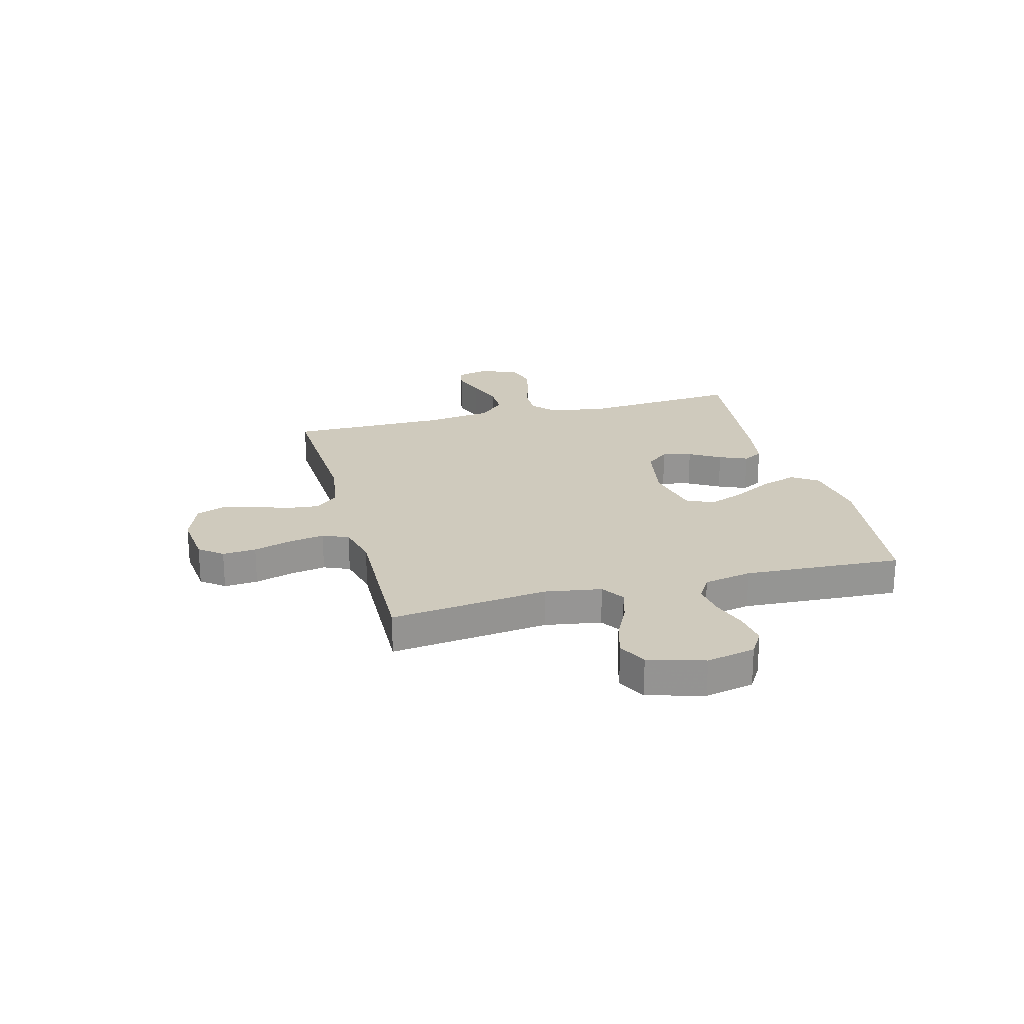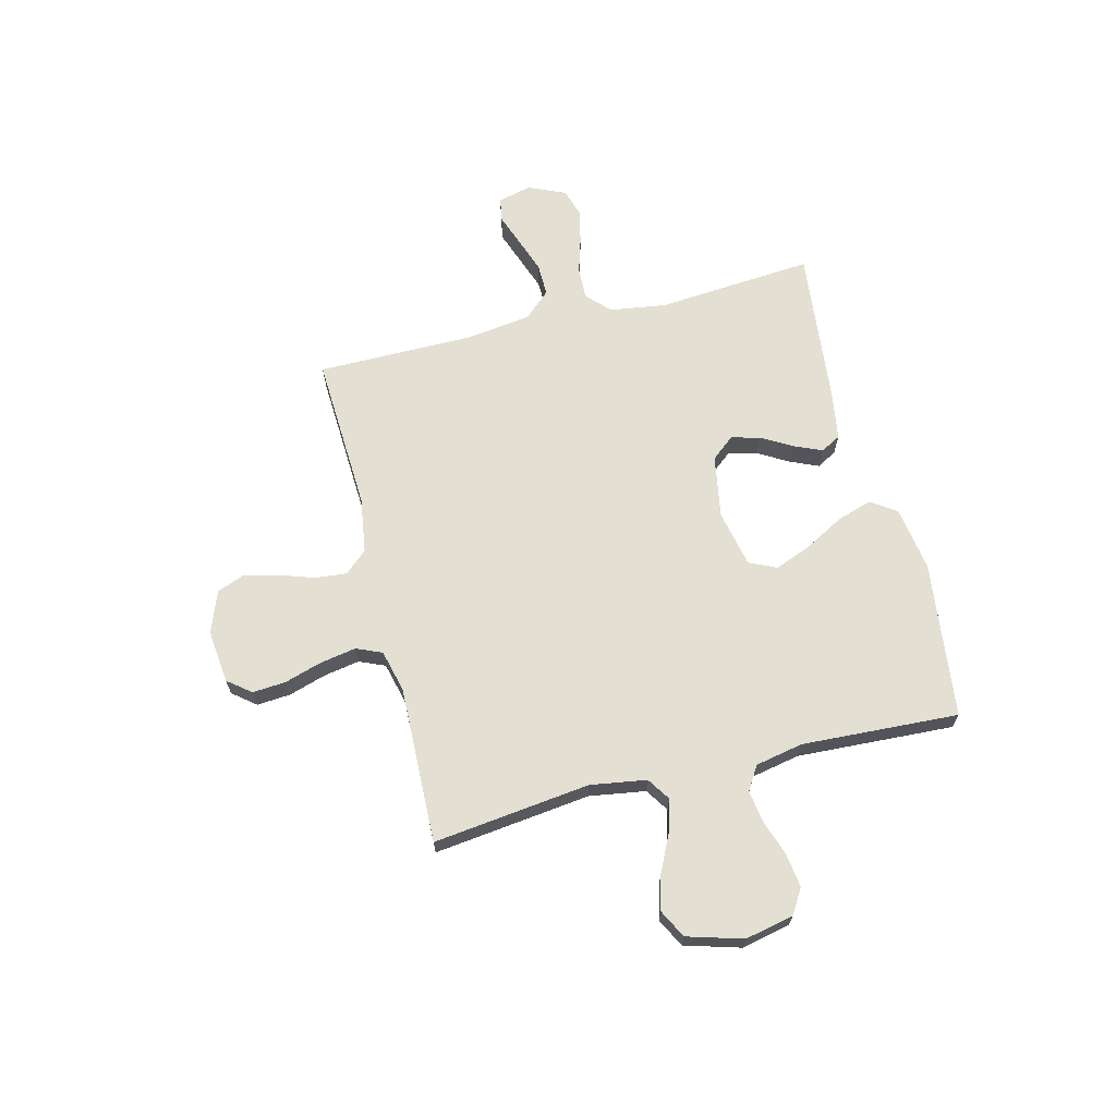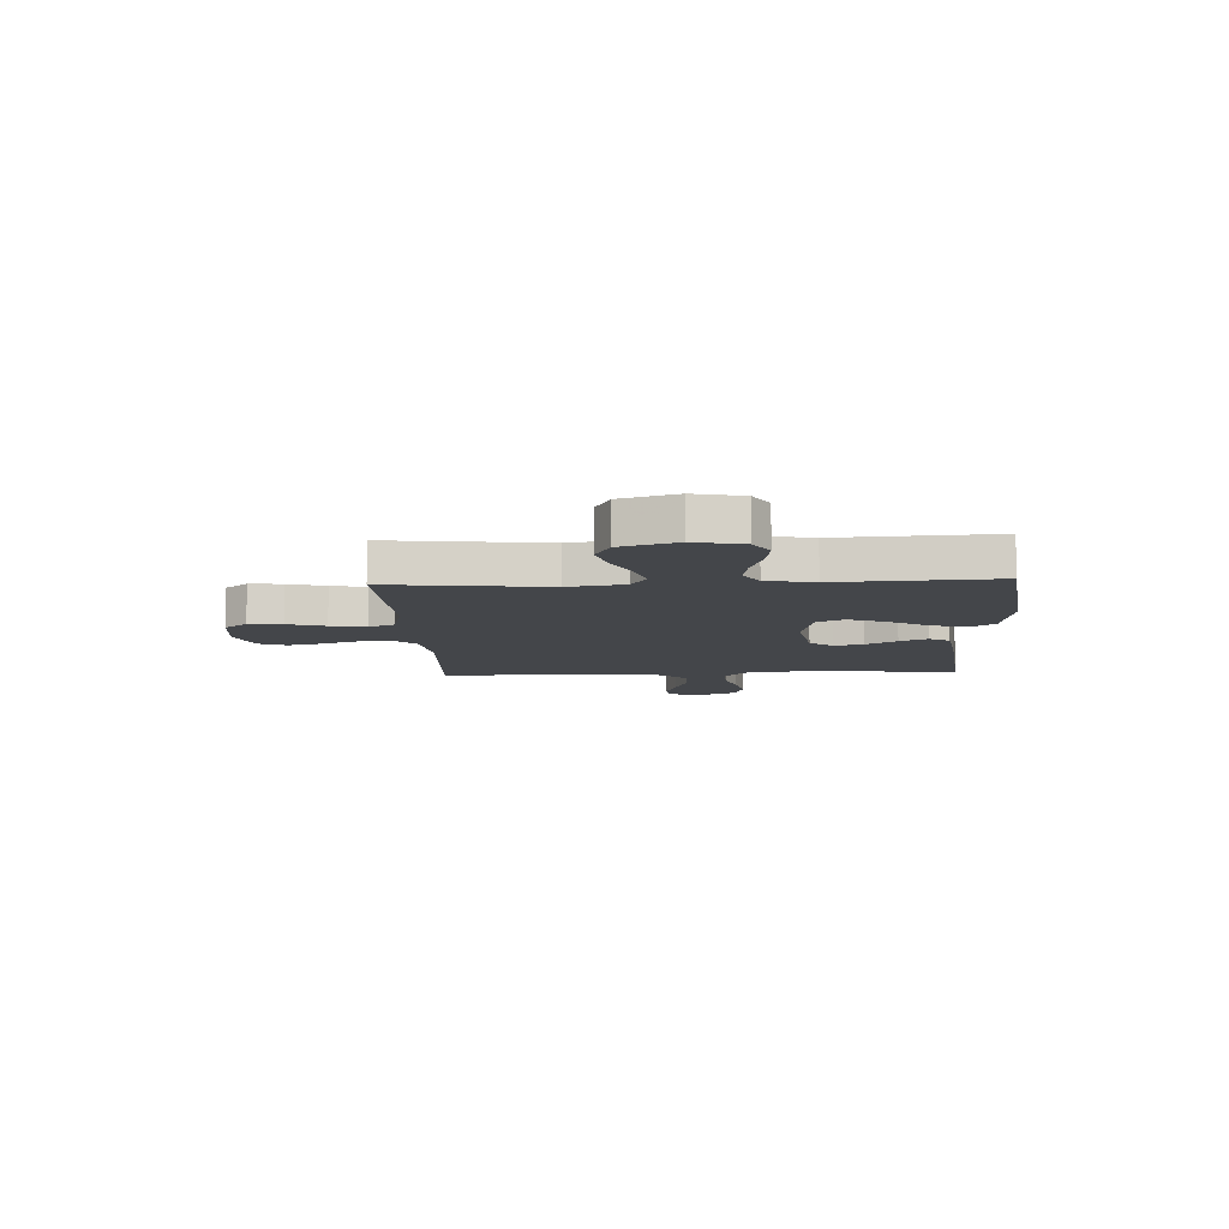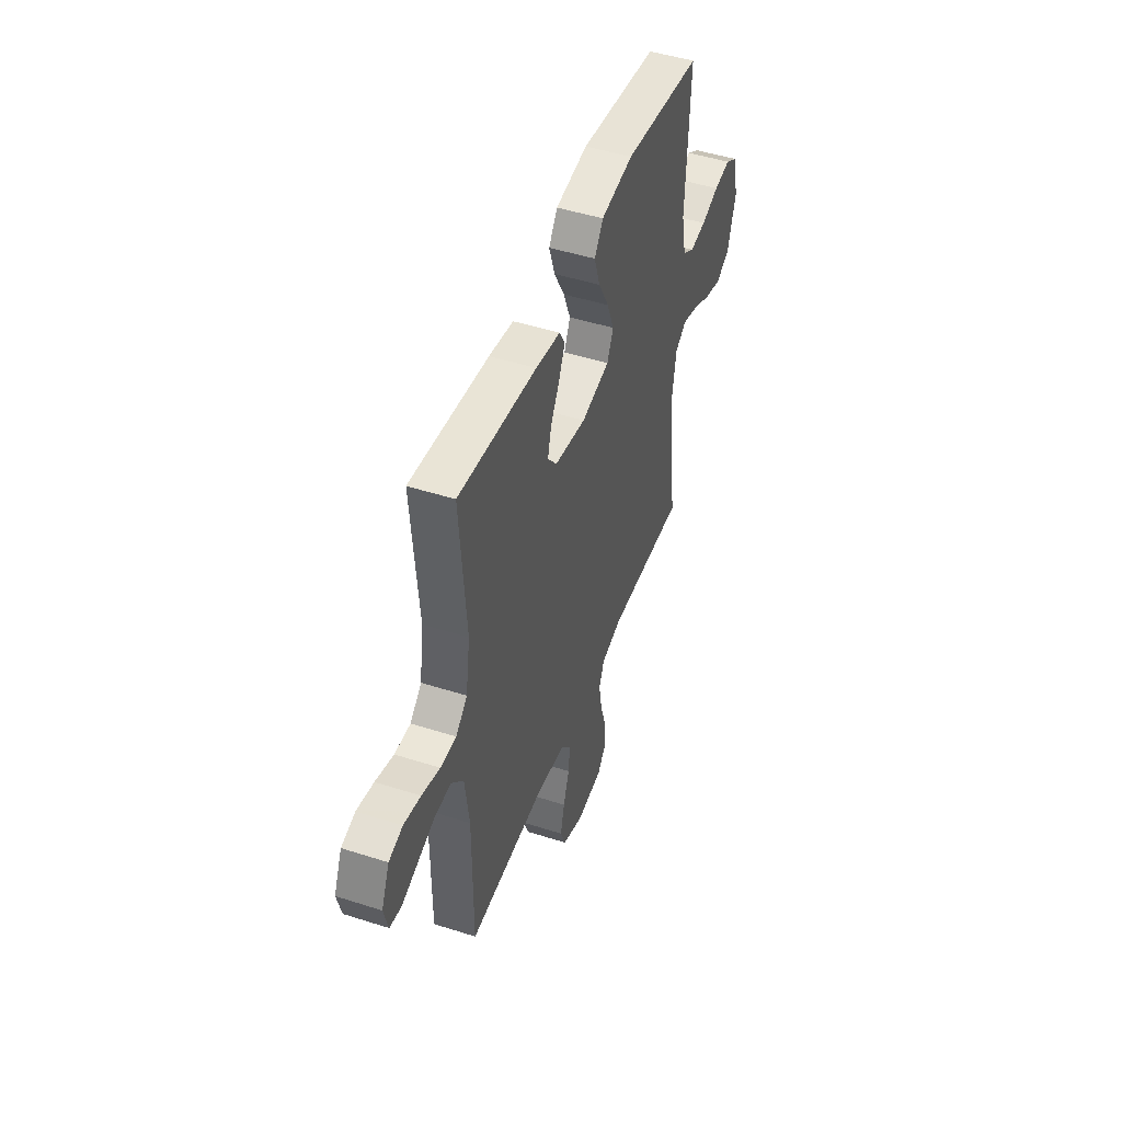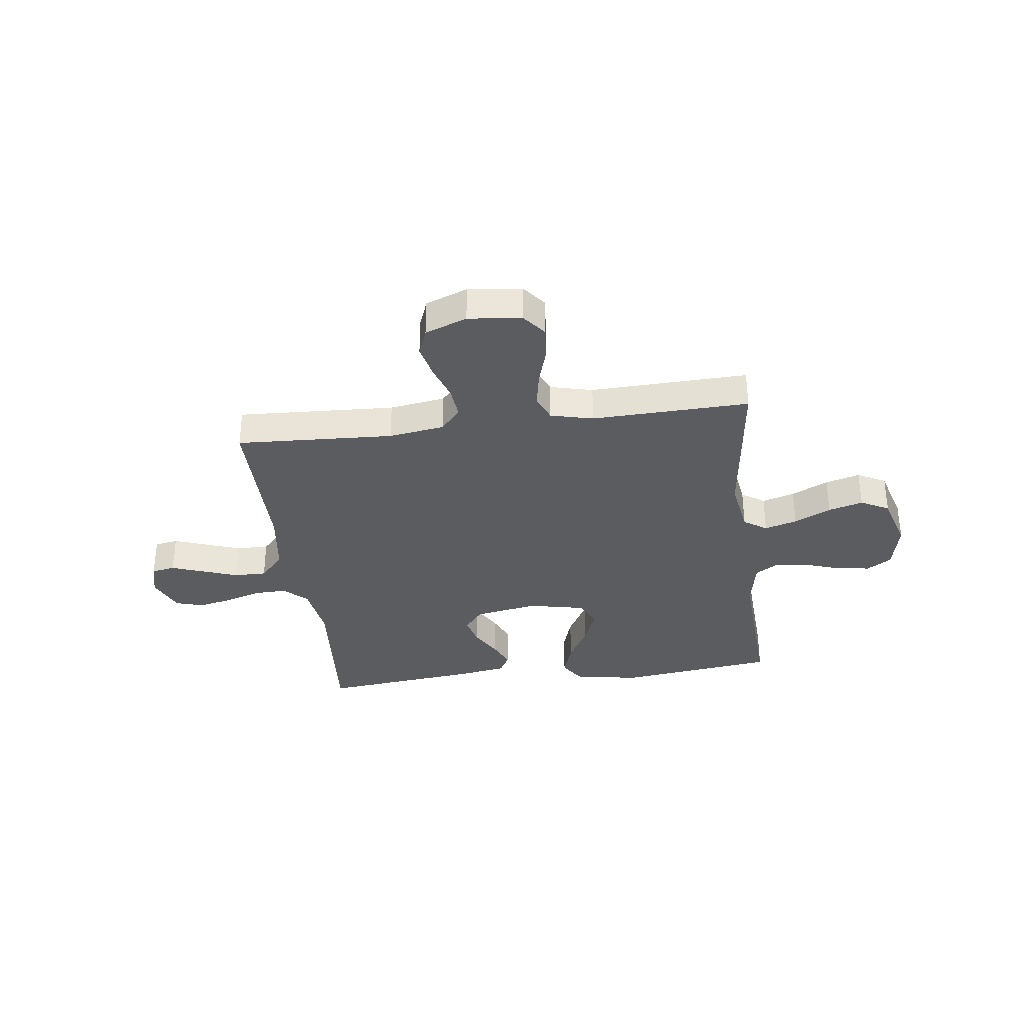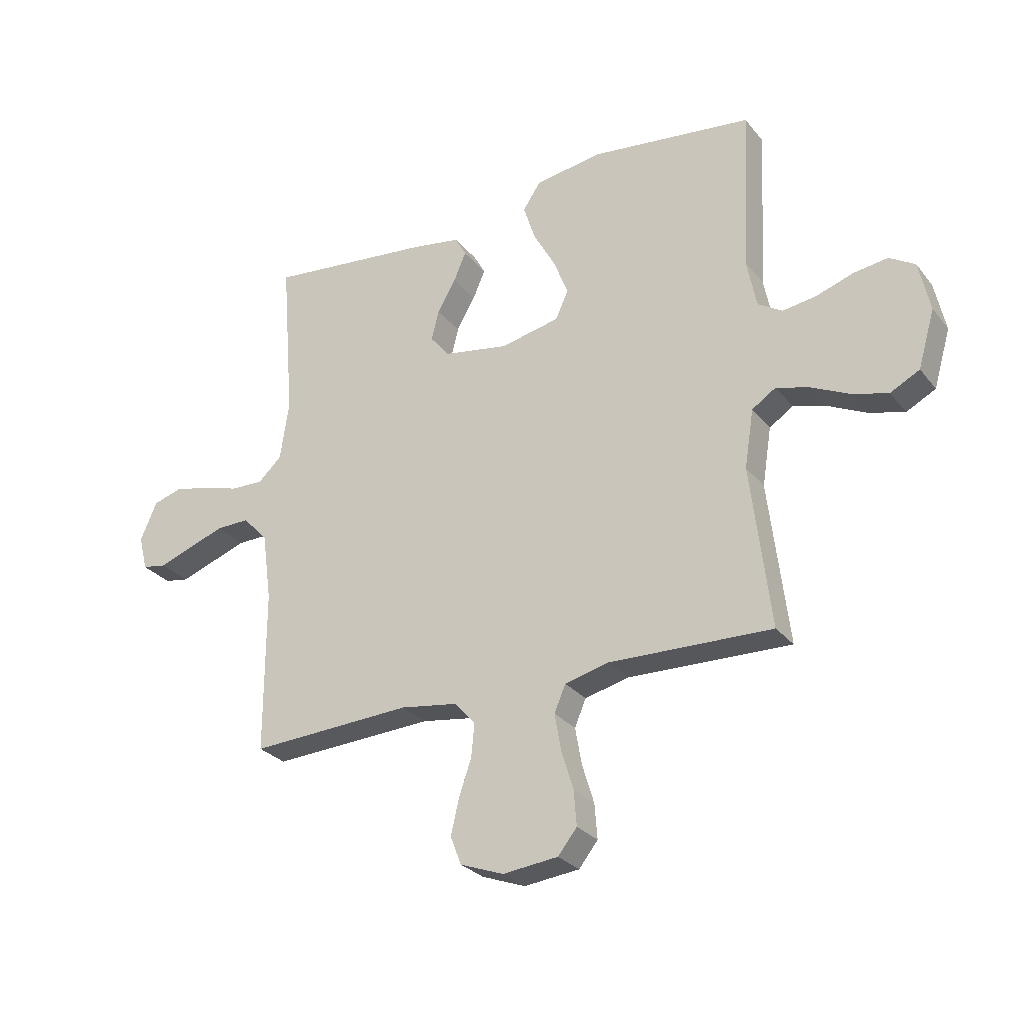
<metadata>
{"format":"obj","ext":"obj","renderer":"f3d","projection":"perspective","resolution":1024,"background":"white","views":[{"elev":22.9,"azim":-104.7,"up":"+Y"},{"elev":66.7,"azim":-104.1,"up":"+Y"},{"elev":-9.6,"azim":-87.1,"up":"+Y"},{"elev":47.5,"azim":109.9,"up":"+Z"},{"elev":-34.3,"azim":-172.7,"up":"+Y"},{"elev":-27.9,"azim":-149.7,"up":"+Z"}]}
</metadata>
<code>
v 0.5 0.07 0.5
v 0.476 0.07 0.2
v 0.492 0.07 0.091
v 0.536 0.07 0.05
v 0.597 0.07 0.052
v 0.666 0.07 0.073
v 0.731 0.07 0.087
v 0.784 0.07 0.071
v 0.815 0.07 0
v 0.799 0.07 -0.064
v 0.754 0.07 -0.072
v 0.693 0.07 -0.05
v 0.625 0.07 -0.026
v 0.563 0.07 -0.025
v 0.517 0.07 -0.075
v 0.5 0.07 -0.2
v 0.5 0.07 -0.5
v 0.2 0.07 -0.485
v 0.094 0.07 -0.501
v 0.056 0.07 -0.544
v 0.062 0.07 -0.605
v 0.085 0.07 -0.672
v 0.1 0.07 -0.737
v 0.08 0.07 -0.789
v 0 0.07 -0.819
v -0.102 0.07 -0.808
v -0.137 0.07 -0.764
v -0.132 0.07 -0.7
v -0.11 0.07 -0.628
v -0.098 0.07 -0.56
v -0.119 0.07 -0.511
v -0.2 0.07 -0.491
v -0.5 0.07 -0.5
v -0.464 0.07 -0.2
v -0.481 0.07 -0.093
v -0.525 0.07 -0.064
v -0.587 0.07 -0.082
v -0.657 0.07 -0.116
v -0.723 0.07 -0.134
v -0.777 0.07 -0.106
v -0.808 0.07 0
v -0.788 0.07 0.093
v -0.741 0.07 0.122
v -0.677 0.07 0.113
v -0.609 0.07 0.09
v -0.547 0.07 0.081
v -0.502 0.07 0.109
v -0.484 0.07 0.2
v -0.5 0.07 0.5
v -0.2 0.07 0.537
v -0.076 0.07 0.518
v -0.043 0.07 0.469
v -0.065 0.07 0.401
v -0.106 0.07 0.327
v -0.133 0.07 0.258
v -0.109 0.07 0.206
v 0 0.07 0.183
v 0.12 0.07 0.204
v 0.156 0.07 0.248
v 0.142 0.07 0.303
v 0.108 0.07 0.362
v 0.085 0.07 0.415
v 0.106 0.07 0.453
v 0.2 0.07 0.468
v 0.5 0 0.5
v 0.476 0 0.2
v 0.492 0 0.091
v 0.536 0 0.05
v 0.597 0 0.052
v 0.666 0 0.073
v 0.731 0 0.087
v 0.784 0 0.071
v 0.815 0 0
v 0.799 0 -0.064
v 0.754 0 -0.072
v 0.693 0 -0.05
v 0.625 0 -0.026
v 0.563 0 -0.025
v 0.517 0 -0.075
v 0.5 0 -0.2
v 0.5 0 -0.5
v 0.2 0 -0.485
v 0.094 0 -0.501
v 0.056 0 -0.544
v 0.062 0 -0.605
v 0.085 0 -0.672
v 0.1 0 -0.737
v 0.08 0 -0.789
v 0 0 -0.819
v -0.102 0 -0.808
v -0.137 0 -0.764
v -0.132 0 -0.7
v -0.11 0 -0.628
v -0.098 0 -0.56
v -0.119 0 -0.511
v -0.2 0 -0.491
v -0.5 0 -0.5
v -0.464 0 -0.2
v -0.481 0 -0.093
v -0.525 0 -0.064
v -0.587 0 -0.082
v -0.657 0 -0.116
v -0.723 0 -0.134
v -0.777 0 -0.106
v -0.808 0 0
v -0.788 0 0.093
v -0.741 0 0.122
v -0.677 0 0.113
v -0.609 0 0.09
v -0.547 0 0.081
v -0.502 0 0.109
v -0.484 0 0.2
v -0.5 0 0.5
v -0.2 0 0.537
v -0.076 0 0.518
v -0.043 0 0.469
v -0.065 0 0.401
v -0.106 0 0.327
v -0.133 0 0.258
v -0.109 0 0.206
v 0 0 0.183
v 0.12 0 0.204
v 0.156 0 0.248
v 0.142 0 0.303
v 0.108 0 0.362
v 0.085 0 0.415
v 0.106 0 0.453
v 0.2 0 0.468
f 63 64 1 2
f 60 61 62 63
f 59 60 63 2
f 58 59 2 3
f 57 58 3 4
f 56 57 4
f 51 52 53 54
f 51 54 55
f 48 49 50 51
f 47 48 51 55
f 46 47 55 56
f 42 43 44 45
f 42 45 46
f 41 42 46
f 37 38 39 40
f 36 37 40 41
f 32 33 34
f 31 32 34 35
f 26 27 28 29
f 26 29 30
f 25 26 30
f 24 25 30
f 21 22 23 24
f 20 21 24 30
f 19 20 30 31
f 16 17 18
f 15 16 18 19
f 14 15 19 31
f 9 10 11 12
f 9 12 13
f 8 9 13 14
f 5 6 7 8
f 41 46 56 4
f 14 31 35
f 5 8 14 35
f 5 35 36
f 4 5 36 41
f 66 65 128 127
f 127 126 125 124
f 66 127 124 123
f 67 66 123 122
f 68 67 122 121
f 68 121 120
f 118 117 116 115
f 119 118 115
f 115 114 113 112
f 119 115 112 111
f 120 119 111 110
f 109 108 107 106
f 110 109 106
f 110 106 105
f 104 103 102 101
f 105 104 101 100
f 98 97 96
f 99 98 96 95
f 93 92 91 90
f 94 93 90
f 94 90 89
f 94 89 88
f 88 87 86 85
f 94 88 85 84
f 95 94 84 83
f 82 81 80
f 83 82 80 79
f 95 83 79 78
f 76 75 74 73
f 77 76 73
f 78 77 73 72
f 72 71 70 69
f 68 120 110 105
f 99 95 78
f 99 78 72 69
f 100 99 69
f 105 100 69 68
f 1 65 66 2
f 2 66 67 3
f 3 67 68 4
f 4 68 69 5
f 5 69 70 6
f 6 70 71 7
f 7 71 72 8
f 8 72 73 9
f 9 73 74 10
f 10 74 75 11
f 11 75 76 12
f 12 76 77 13
f 13 77 78 14
f 14 78 79 15
f 15 79 80 16
f 16 80 81 17
f 17 81 82 18
f 18 82 83 19
f 19 83 84 20
f 20 84 85 21
f 21 85 86 22
f 22 86 87 23
f 23 87 88 24
f 24 88 89 25
f 25 89 90 26
f 26 90 91 27
f 27 91 92 28
f 28 92 93 29
f 29 93 94 30
f 30 94 95 31
f 31 95 96 32
f 32 96 97 33
f 33 97 98 34
f 34 98 99 35
f 35 99 100 36
f 36 100 101 37
f 37 101 102 38
f 38 102 103 39
f 39 103 104 40
f 40 104 105 41
f 41 105 106 42
f 42 106 107 43
f 43 107 108 44
f 44 108 109 45
f 45 109 110 46
f 46 110 111 47
f 47 111 112 48
f 48 112 113 49
f 49 113 114 50
f 50 114 115 51
f 51 115 116 52
f 52 116 117 53
f 53 117 118 54
f 54 118 119 55
f 55 119 120 56
f 56 120 121 57
f 57 121 122 58
f 58 122 123 59
f 59 123 124 60
f 60 124 125 61
f 61 125 126 62
f 62 126 127 63
f 63 127 128 64
f 64 128 65 1

</code>
